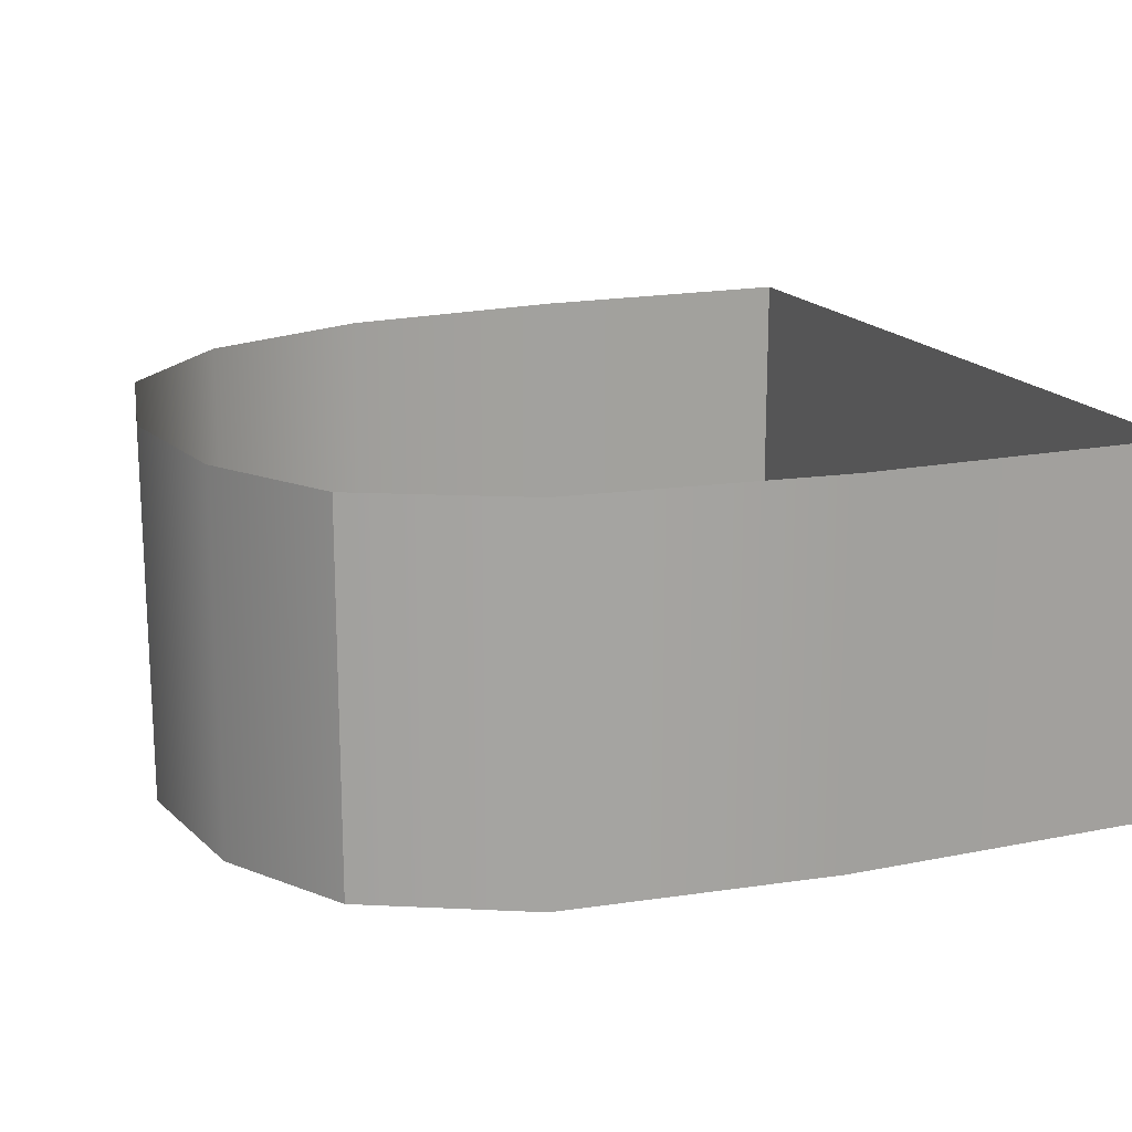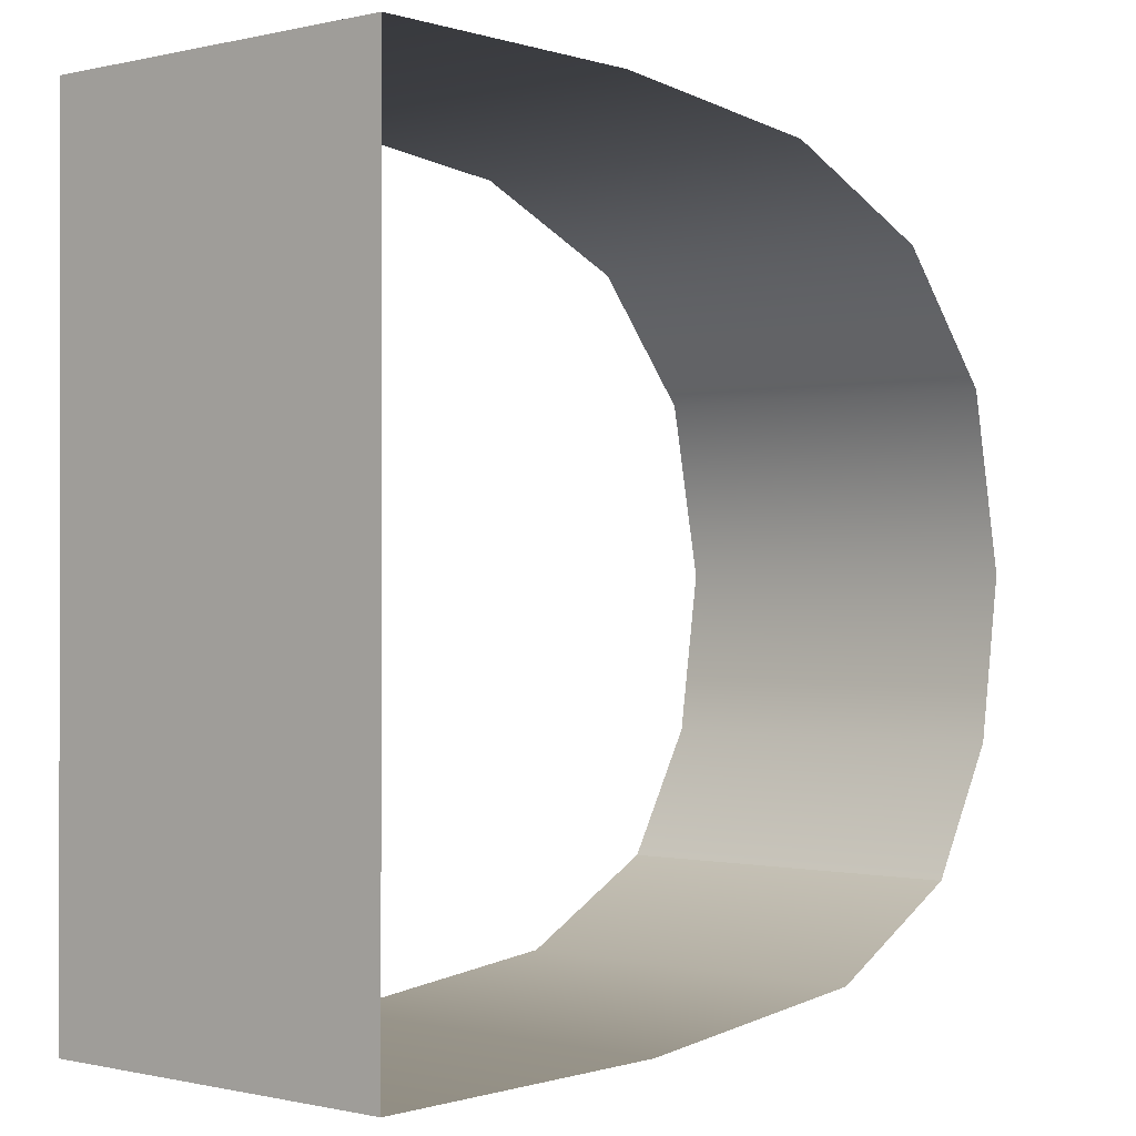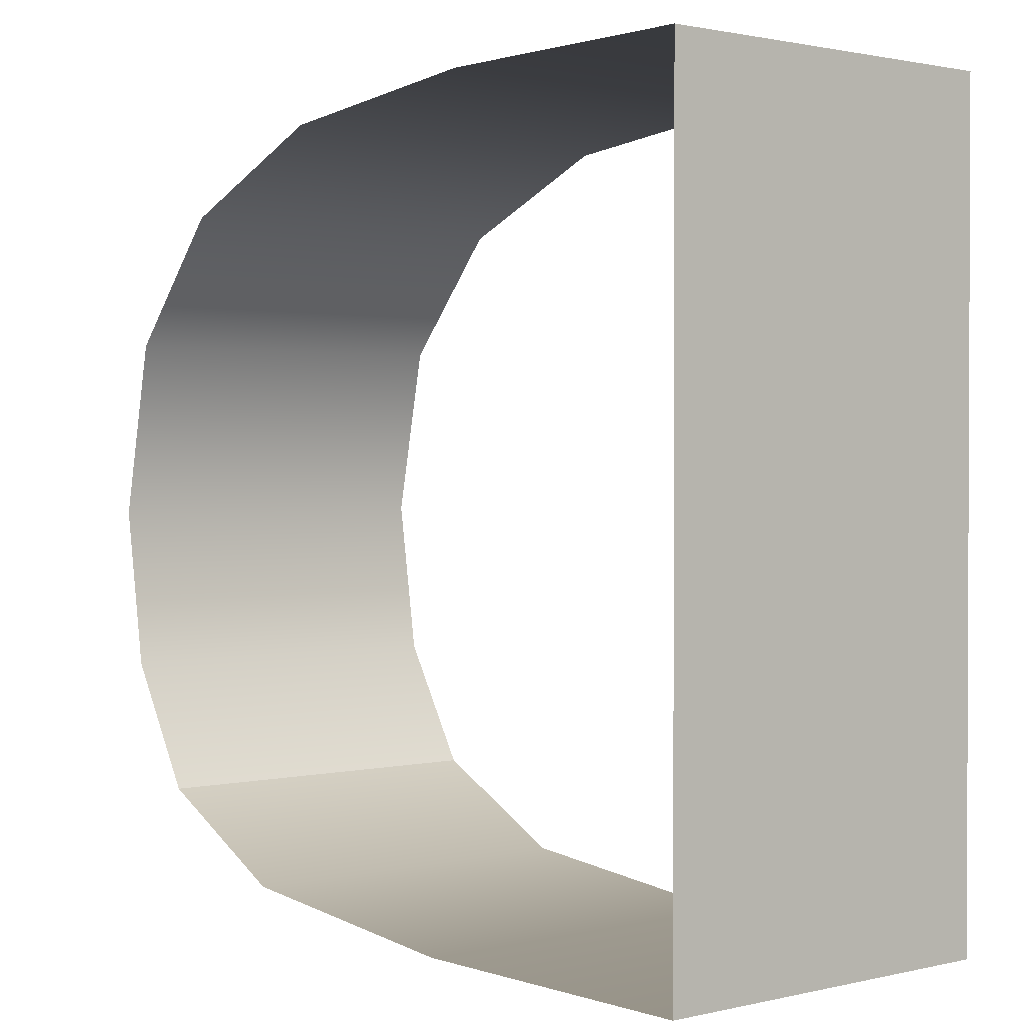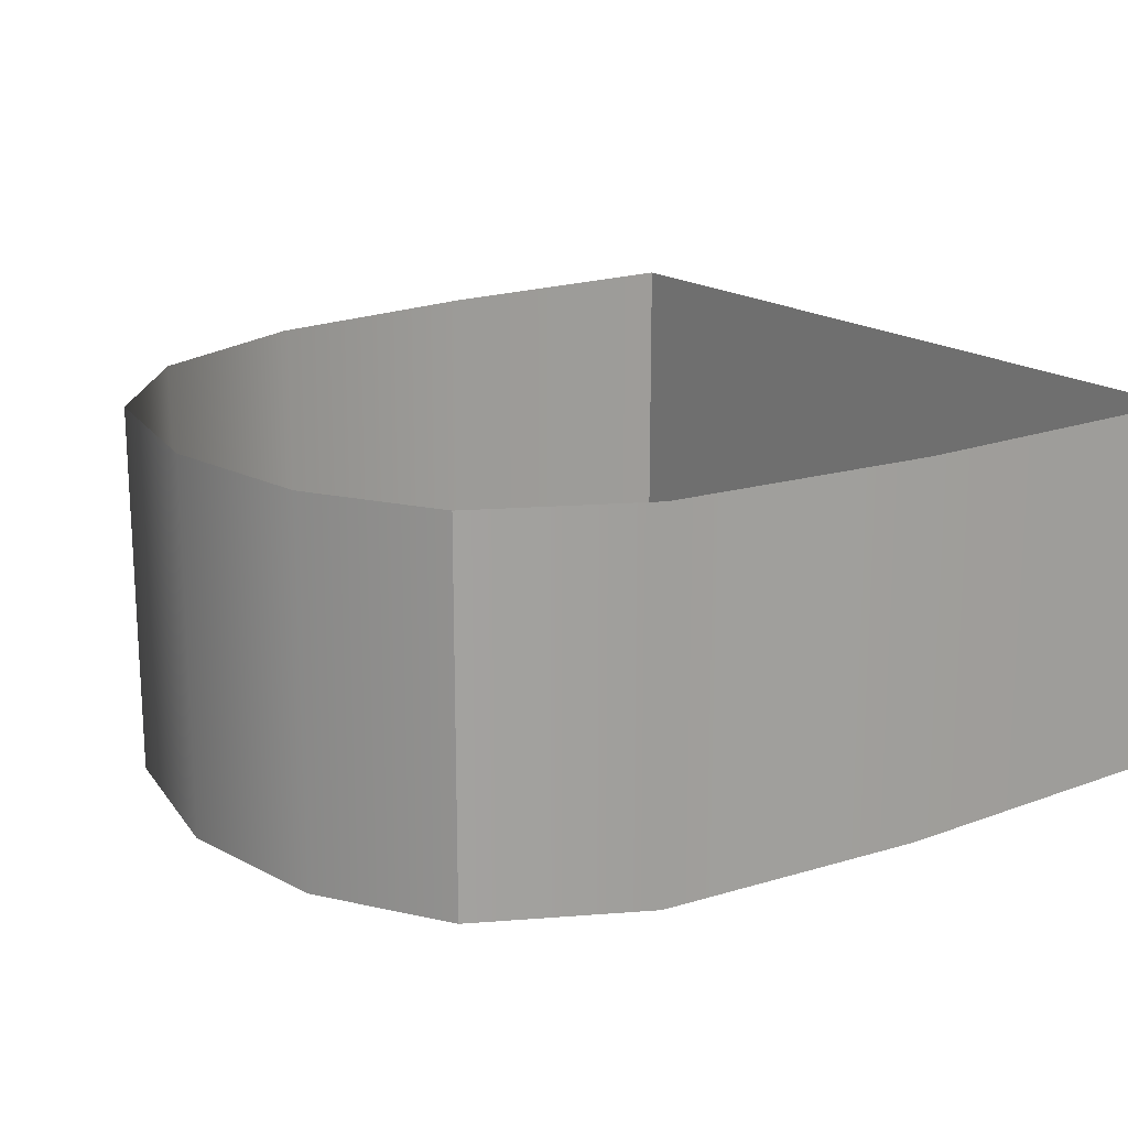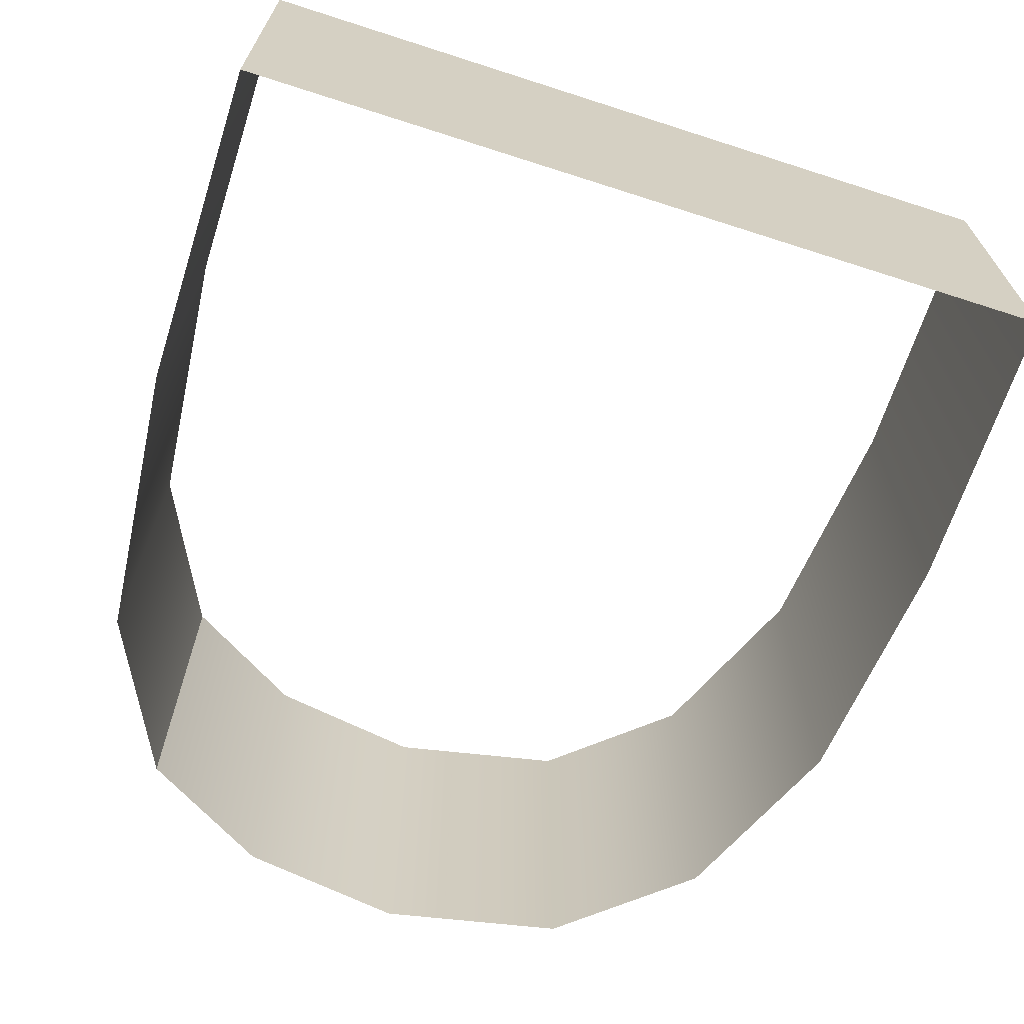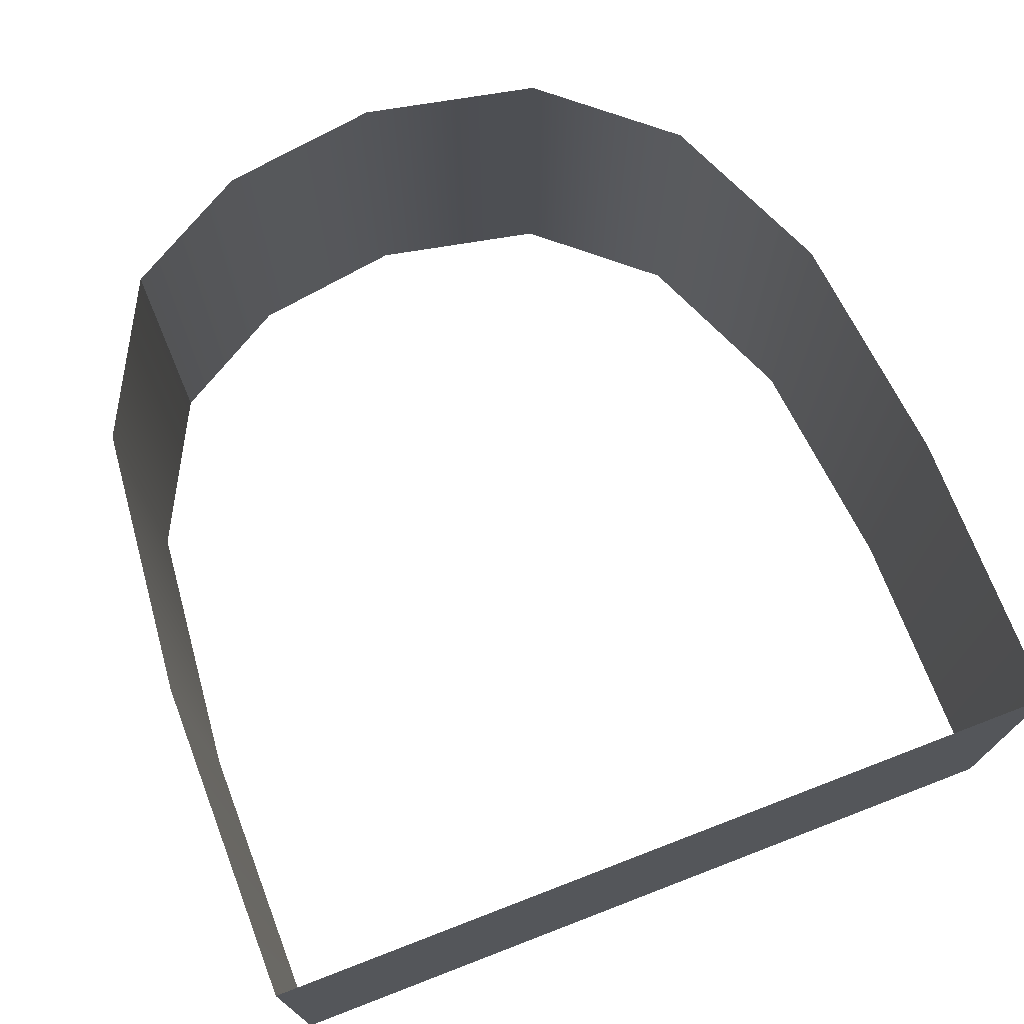
<metadata>
{"format":"obj","ext":"obj","renderer":"f3d","projection":"perspective","resolution":1024,"background":"white","views":[{"elev":17.1,"azim":-22.0,"up":"+Z"},{"elev":-0.4,"azim":130.6,"up":"+Y"},{"elev":1.3,"azim":50.1,"up":"+Y"},{"elev":18.0,"azim":-36.0,"up":"+Z"},{"elev":-66.7,"azim":72.1,"up":"+Z"},{"elev":72.3,"azim":69.0,"up":"+Z"}]}
</metadata>
<code>
o #ID117
v 0.5898 0.2916 0.1835
v 0.5895 0.2933 0.1795
v 0.5895 0.2933 0.1835
v 0.5898 0.2916 0.1795
v 0.5899 0.2952 0.1795
v 0.5899 0.2952 0.1835
v 0.5906 0.2902 0.1835
v 0.5906 0.2902 0.1795
v 0.5911 0.2966 0.1795
v 0.5911 0.2966 0.1835
v 0.5906 0.2902 0.1835
v 0.5923 0.2893 0.1795
v 0.5906 0.2902 0.1795
v 0.5923 0.2893 0.1835
v 0.593 0.2974 0.1835
v 0.593 0.2974 0.1795
v 0.5952 0.2891 0.1795
v 0.5952 0.2891 0.1835
v 0.5956 0.2977 0.1835
v 0.5956 0.2977 0.1795
v 0.5986 0.2891 0.1795
v 0.5986 0.2891 0.1835
v 0.5986 0.2977 0.1835
v 0.5986 0.2977 0.1795
v 0.5986 0.2891 0.1795
v 0.5986 0.2977 0.1835
v 0.5986 0.2977 0.1795
v 0.5986 0.2891 0.1835
f 1 2 3
f 3 2 1
f 2 1 4
f 4 1 2
f 3 5 6
f 6 5 3
f 5 3 2
f 2 3 5
f 7 4 1
f 1 4 7
f 4 7 8
f 8 7 4
f 6 9 10
f 10 9 6
f 9 6 5
f 5 6 9
f 11 12 13
f 13 12 11
f 12 11 14
f 14 11 12
f 15 9 16
f 16 9 15
f 9 15 10
f 10 15 9
f 14 17 12
f 12 17 14
f 17 14 18
f 18 14 17
f 19 16 20
f 20 16 19
f 16 19 15
f 15 19 16
f 18 21 17
f 17 21 18
f 21 18 22
f 22 18 21
f 23 20 24
f 24 20 23
f 20 23 19
f 19 23 20
f 25 26 27
f 27 26 25
f 26 25 28
f 28 25 26

</code>
